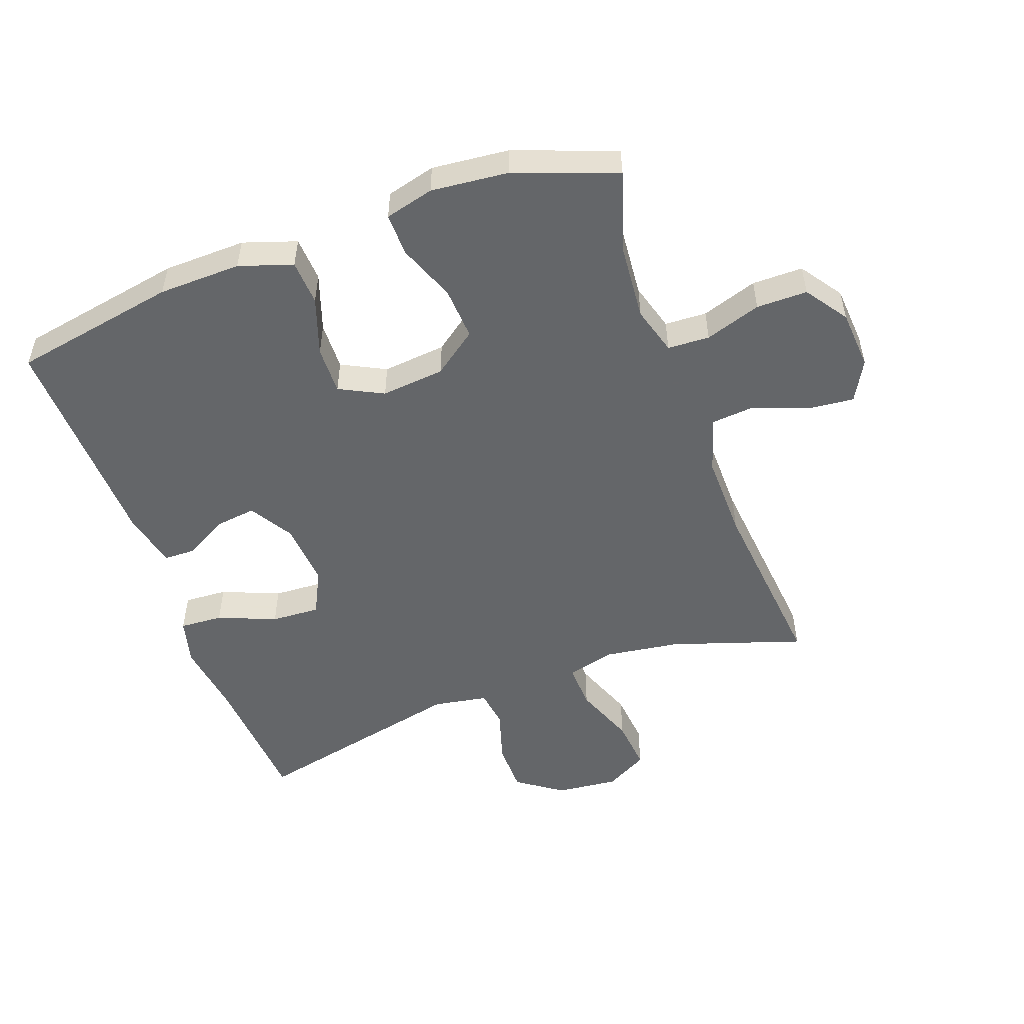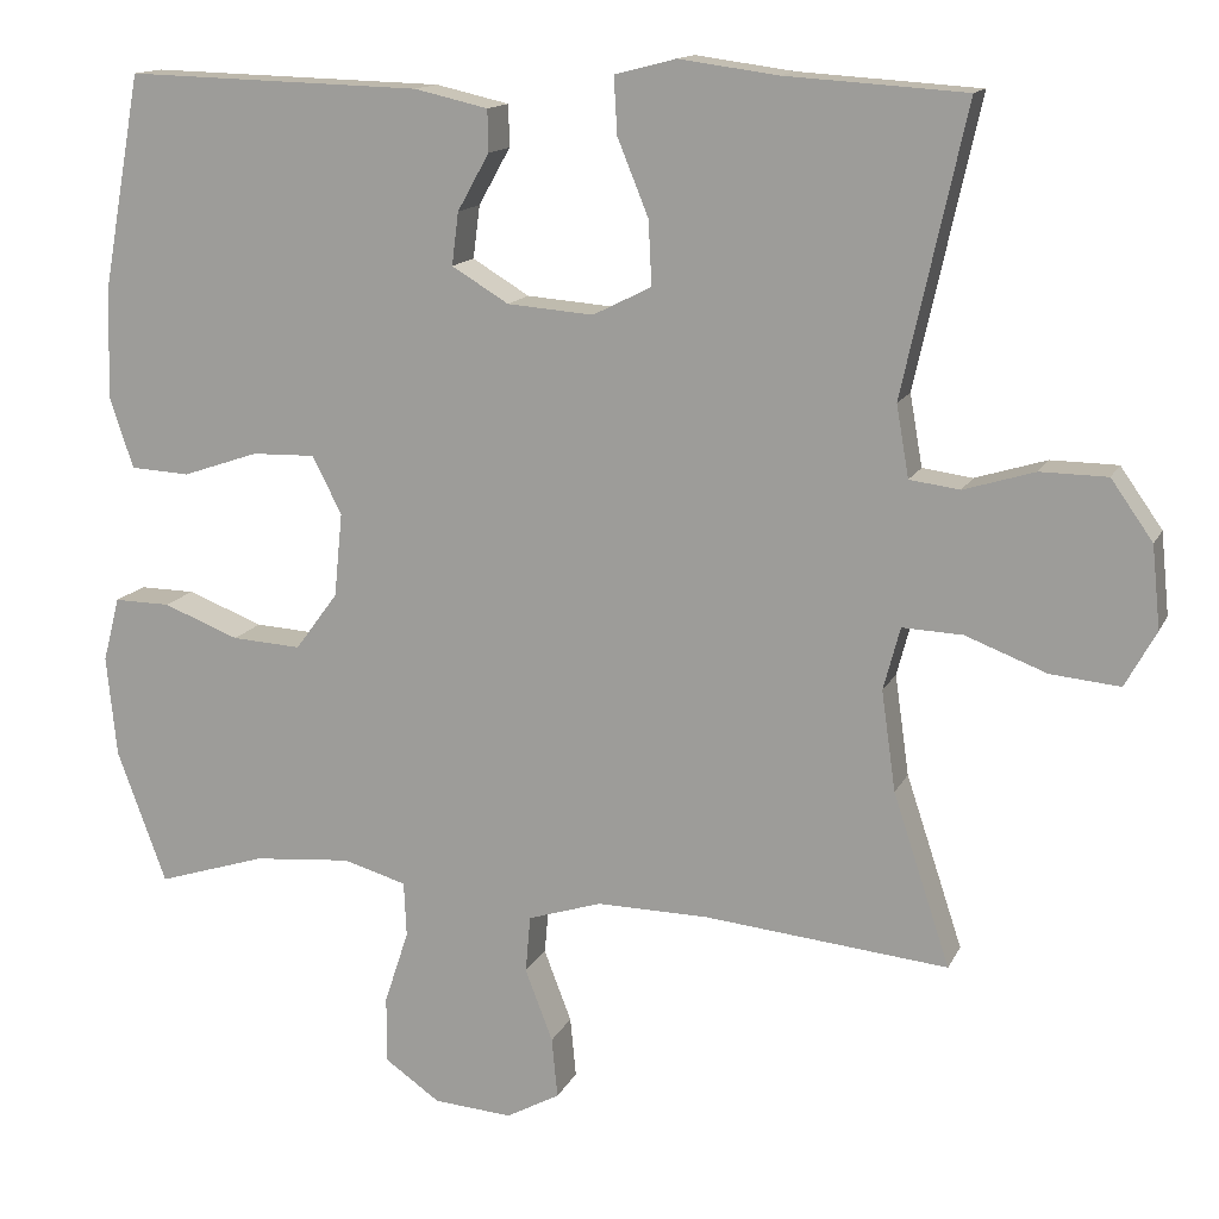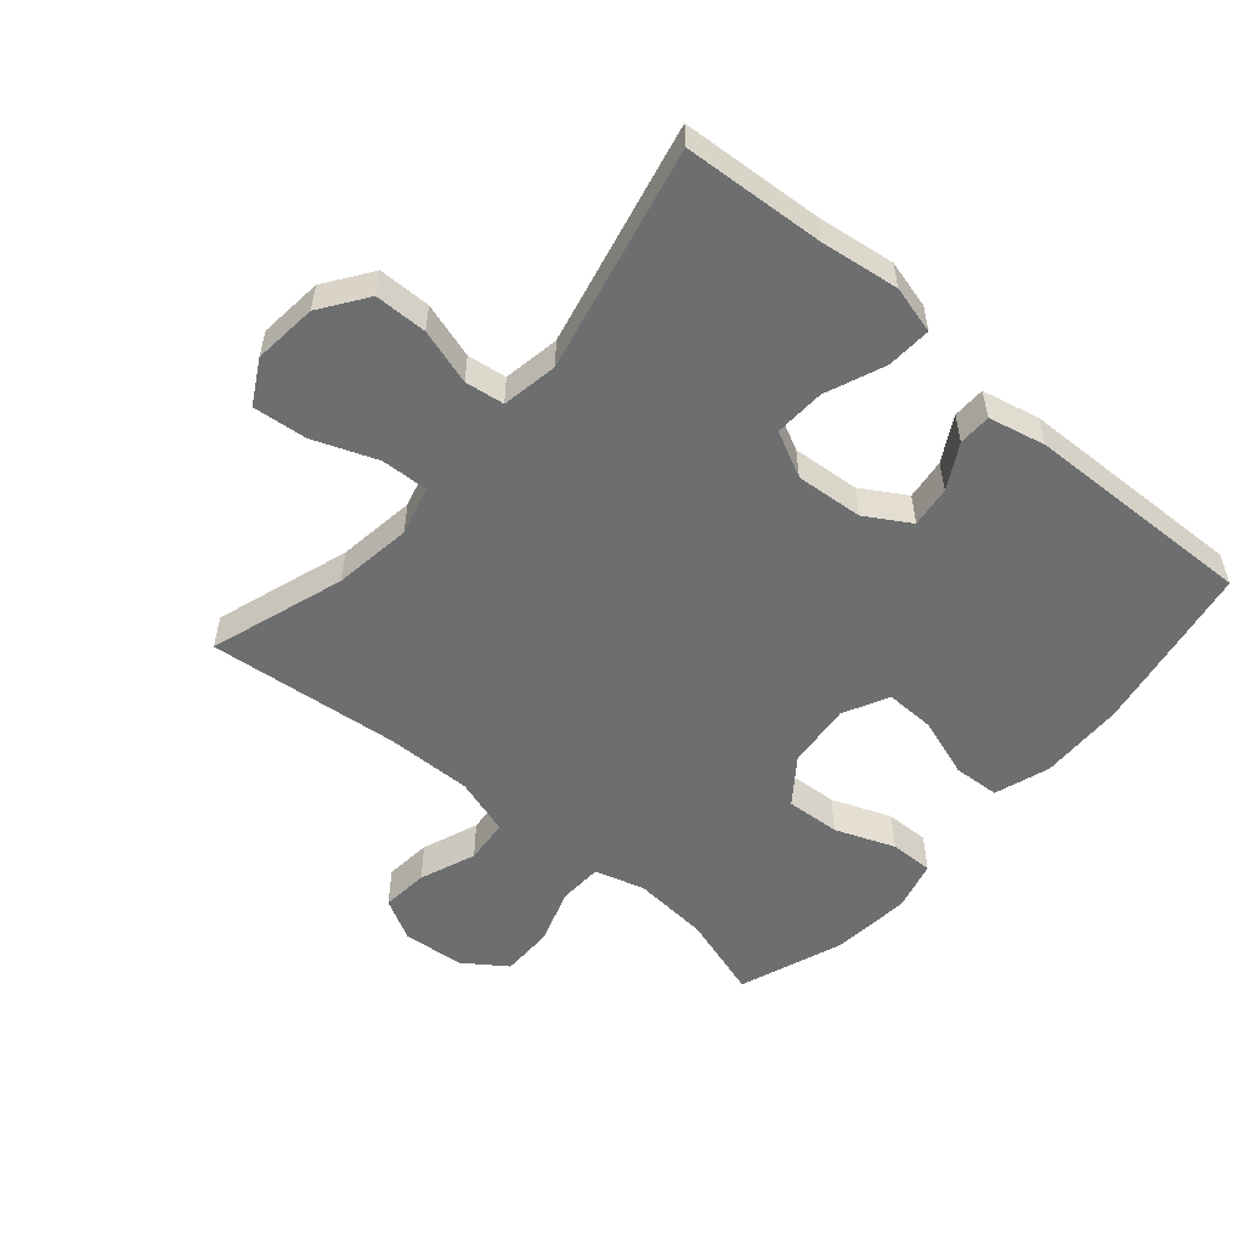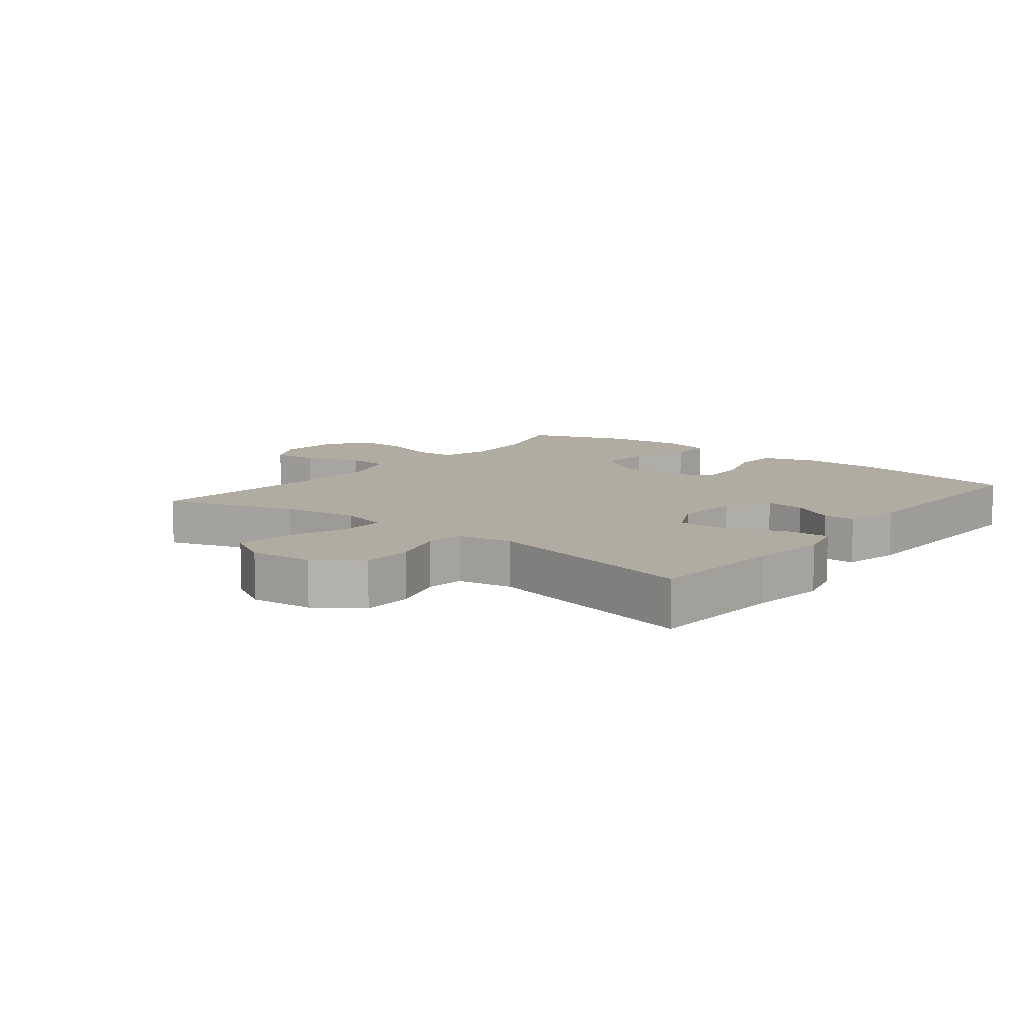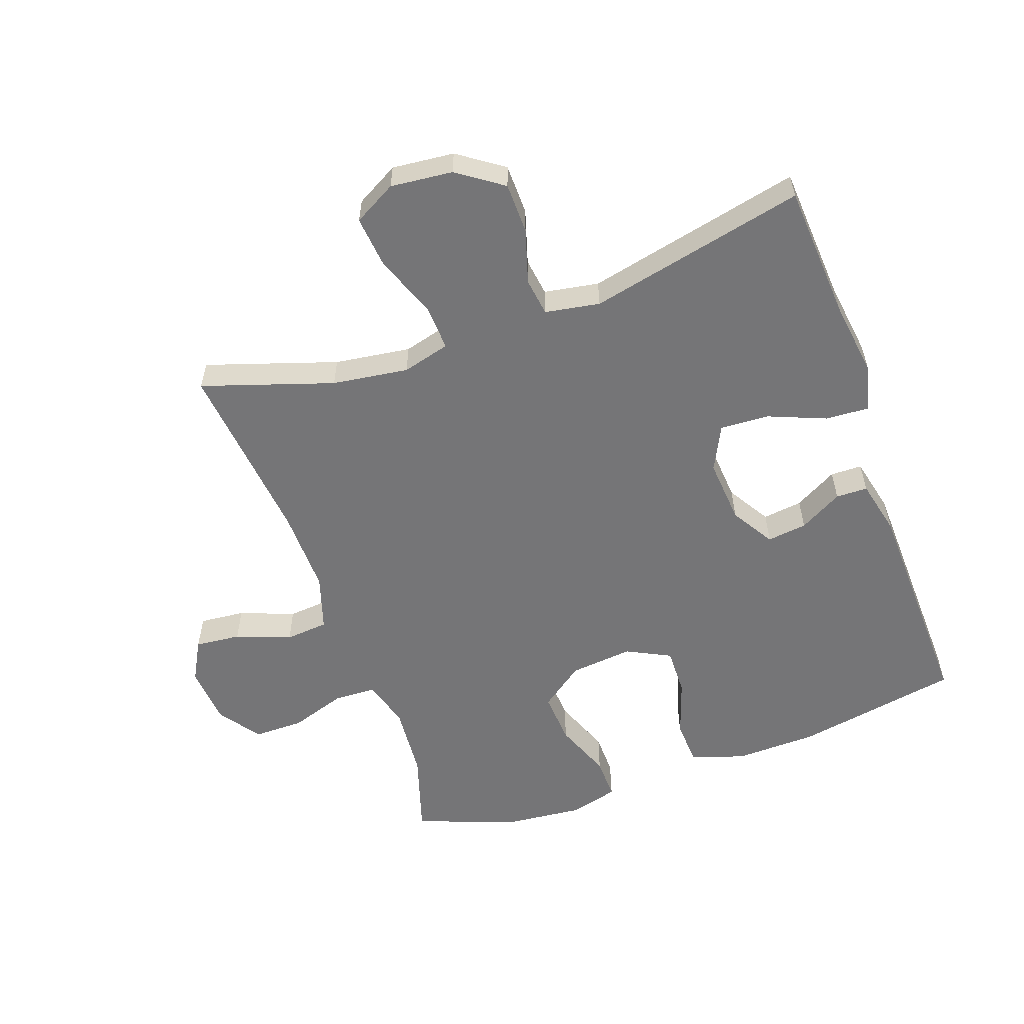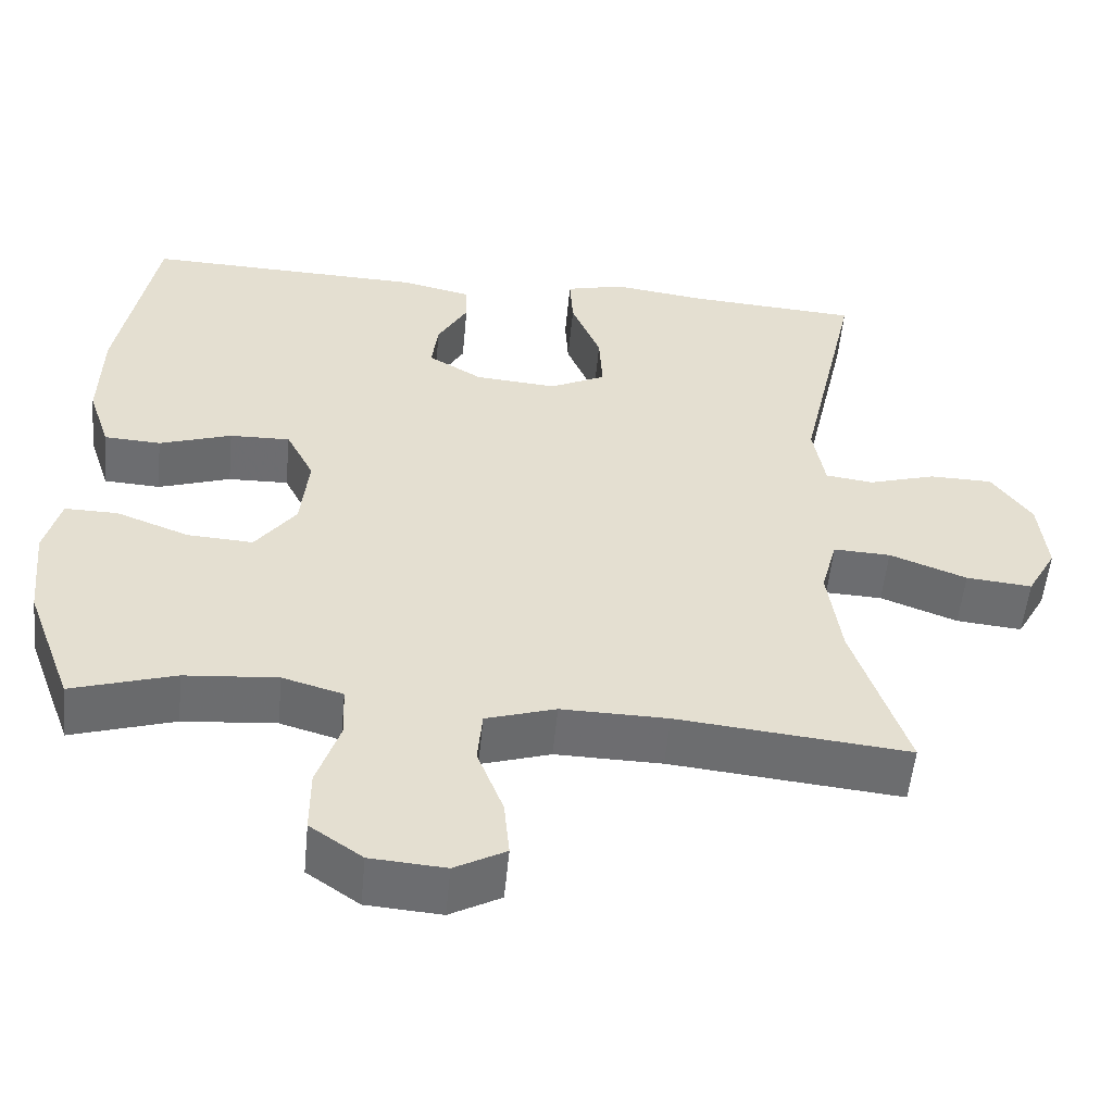
<metadata>
{"format":"obj","ext":"obj","renderer":"f3d","projection":"perspective","resolution":1024,"background":"white","views":[{"elev":-51.7,"azim":110.0,"up":"+Y"},{"elev":14.0,"azim":-161.9,"up":"+Z"},{"elev":-54.3,"azim":-40.6,"up":"+Y"},{"elev":10.2,"azim":-51.6,"up":"+Y"},{"elev":-56.6,"azim":-70.3,"up":"+Y"},{"elev":-54.1,"azim":174.5,"up":"+Z"}]}
</metadata>
<code>
v -0.5 0.07 -0.5
v -0.432 0.07 -0.294
v -0.415 0.07 -0.174
v -0.435 0.07 -0.099
v -0.507 0.07 -0.102
v -0.604 0.07 -0.139
v -0.687 0.07 -0.147
v -0.724 0.07 -0.08
v -0.714 0.07 0.018
v -0.664 0.07 0.089
v -0.584 0.07 0.09
v -0.499 0.07 0.064
v -0.439 0.07 0.072
v -0.424 0.07 0.158
v -0.5 0.07 0.5
v -0.285 0.07 0.514
v -0.166 0.07 0.53
v -0.093 0.07 0.511
v -0.097 0.07 0.443
v -0.134 0.07 0.352
v -0.138 0.07 0.275
v -0.068 0.07 0.24
v 0.035 0.07 0.248
v 0.103 0.07 0.289
v 0.095 0.07 0.352
v 0.057 0.07 0.42
v 0.058 0.07 0.47
v 0.146 0.07 0.49
v 0.5 0.07 0.5
v 0.547 0.07 0.24
v 0.55 0.07 0.11
v 0.522 0.07 0.026
v 0.451 0.07 0.022
v 0.36 0.07 0.053
v 0.284 0.07 0.055
v 0.249 0.07 -0.014
v 0.259 0.07 -0.114
v 0.31 0.07 -0.183
v 0.393 0.07 -0.178
v 0.484 0.07 -0.143
v 0.551 0.07 -0.142
v 0.571 0.07 -0.219
v 0.559 0.07 -0.34
v 0.5 0.07 -0.5
v 0.37 0.07 -0.459
v 0.253 0.07 -0.449
v 0.177 0.07 -0.471
v 0.174 0.07 -0.537
v 0.203 0.07 -0.625
v 0.203 0.07 -0.705
v 0.137 0.07 -0.751
v 0.043 0.07 -0.758
v -0.021 0.07 -0.723
v -0.014 0.07 -0.651
v 0.019 0.07 -0.565
v 0.013 0.07 -0.497
v -0.075 0.07 -0.469
v -0.209 0.07 -0.471
v -0.5 0 -0.5
v -0.432 0 -0.294
v -0.415 0 -0.174
v -0.435 0 -0.099
v -0.507 0 -0.102
v -0.604 0 -0.139
v -0.687 0 -0.147
v -0.724 0 -0.08
v -0.714 0 0.018
v -0.664 0 0.089
v -0.584 0 0.09
v -0.499 0 0.064
v -0.439 0 0.072
v -0.424 0 0.158
v -0.5 0 0.5
v -0.285 0 0.514
v -0.166 0 0.53
v -0.093 0 0.511
v -0.097 0 0.443
v -0.134 0 0.352
v -0.138 0 0.275
v -0.068 0 0.24
v 0.035 0 0.248
v 0.103 0 0.289
v 0.095 0 0.352
v 0.057 0 0.42
v 0.058 0 0.47
v 0.146 0 0.49
v 0.5 0 0.5
v 0.547 0 0.24
v 0.55 0 0.11
v 0.522 0 0.026
v 0.451 0 0.022
v 0.36 0 0.053
v 0.284 0 0.055
v 0.249 0 -0.014
v 0.259 0 -0.114
v 0.31 0 -0.183
v 0.393 0 -0.178
v 0.484 0 -0.143
v 0.551 0 -0.142
v 0.571 0 -0.219
v 0.559 0 -0.34
v 0.5 0 -0.5
v 0.37 0 -0.459
v 0.253 0 -0.449
v 0.177 0 -0.471
v 0.174 0 -0.537
v 0.203 0 -0.625
v 0.203 0 -0.705
v 0.137 0 -0.751
v 0.043 0 -0.758
v -0.021 0 -0.723
v -0.014 0 -0.651
v 0.019 0 -0.565
v 0.013 0 -0.497
v -0.075 0 -0.469
v -0.209 0 -0.471
f 53 54 55
f 52 53 55
f 51 52 55
f 50 51 55
f 49 50 55
f 48 49 55
f 47 48 55 56
f 46 47 56 57
f 43 44 45
f 42 43 45
f 41 42 45
f 40 41 45
f 39 40 45
f 38 39 45 46
f 46 57 58
f 38 46 58
f 37 38 58
f 32 33 34
f 31 32 34
f 30 31 34
f 29 30 34
f 28 29 34
f 27 28 34
f 26 27 34
f 25 26 34
f 24 25 34 35
f 23 24 35 36
f 18 19 20
f 17 18 20
f 16 17 20
f 16 20 21
f 15 16 21
f 14 15 21
f 13 14 21 22
f 10 11 12
f 9 10 12
f 8 9 12
f 7 8 12
f 6 7 12
f 5 6 12
f 4 5 12 13
f 36 37 58
f 23 36 58
f 22 23 58
f 13 22 58
f 4 13 58
f 3 4 58
f 58 1 2
f 2 3 58
f 113 112 111
f 113 111 110
f 113 110 109
f 113 109 108
f 113 108 107
f 113 107 106
f 114 113 106 105
f 115 114 105 104
f 103 102 101
f 103 101 100
f 103 100 99
f 103 99 98
f 103 98 97
f 104 103 97 96
f 116 115 104
f 116 104 96
f 116 96 95
f 92 91 90
f 92 90 89
f 92 89 88
f 92 88 87
f 92 87 86
f 92 86 85
f 92 85 84
f 92 84 83
f 93 92 83 82
f 94 93 82 81
f 78 77 76
f 78 76 75
f 78 75 74
f 79 78 74
f 79 74 73
f 79 73 72
f 80 79 72 71
f 70 69 68
f 70 68 67
f 70 67 66
f 70 66 65
f 70 65 64
f 70 64 63
f 71 70 63 62
f 116 95 94
f 116 94 81
f 116 81 80
f 116 80 71
f 116 71 62
f 116 62 61
f 60 59 116
f 116 61 60
f 1 59 60 2
f 2 60 61 3
f 3 61 62 4
f 4 62 63 5
f 5 63 64 6
f 6 64 65 7
f 7 65 66 8
f 8 66 67 9
f 9 67 68 10
f 10 68 69 11
f 11 69 70 12
f 12 70 71 13
f 13 71 72 14
f 14 72 73 15
f 15 73 74 16
f 16 74 75 17
f 17 75 76 18
f 18 76 77 19
f 19 77 78 20
f 20 78 79 21
f 21 79 80 22
f 22 80 81 23
f 23 81 82 24
f 24 82 83 25
f 25 83 84 26
f 26 84 85 27
f 27 85 86 28
f 28 86 87 29
f 29 87 88 30
f 30 88 89 31
f 31 89 90 32
f 32 90 91 33
f 33 91 92 34
f 34 92 93 35
f 35 93 94 36
f 36 94 95 37
f 37 95 96 38
f 38 96 97 39
f 39 97 98 40
f 40 98 99 41
f 41 99 100 42
f 42 100 101 43
f 43 101 102 44
f 44 102 103 45
f 45 103 104 46
f 46 104 105 47
f 47 105 106 48
f 48 106 107 49
f 49 107 108 50
f 50 108 109 51
f 51 109 110 52
f 52 110 111 53
f 53 111 112 54
f 54 112 113 55
f 55 113 114 56
f 56 114 115 57
f 57 115 116 58
f 58 116 59 1

</code>
